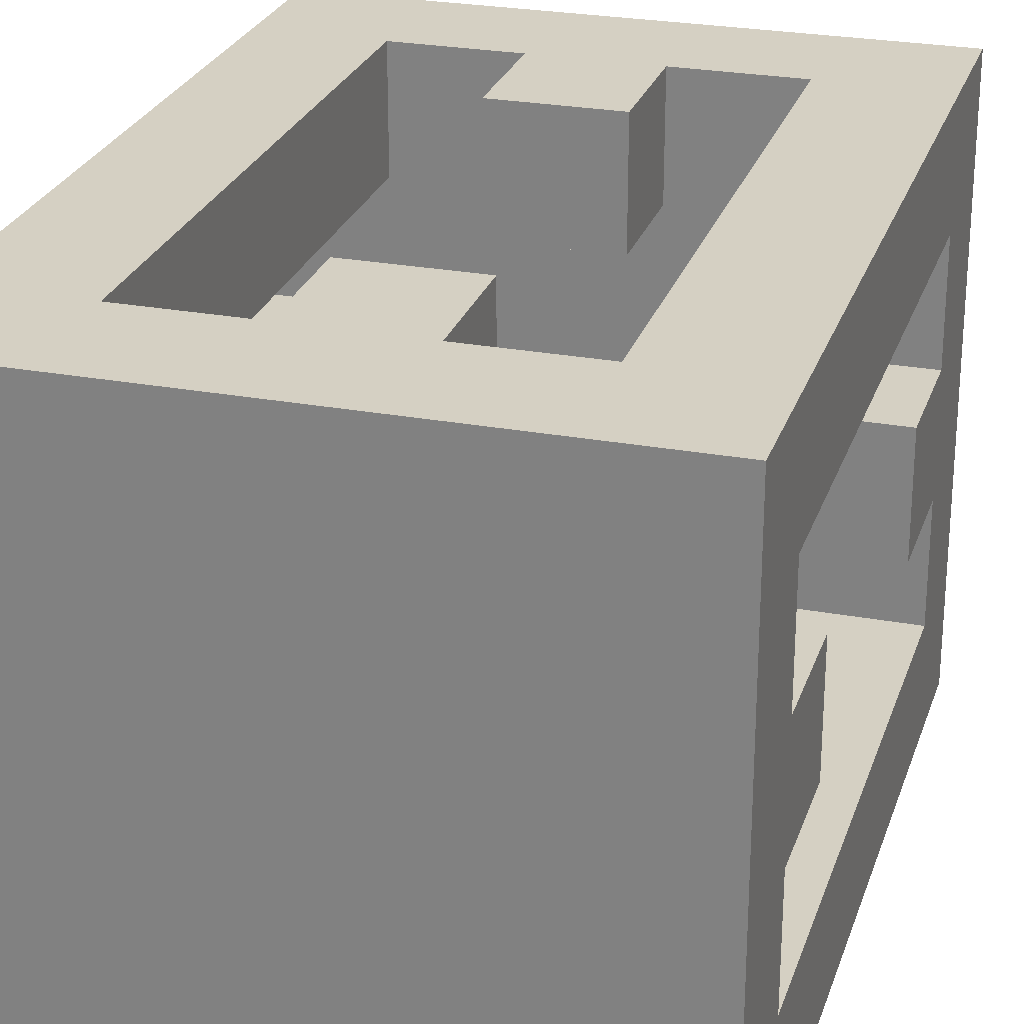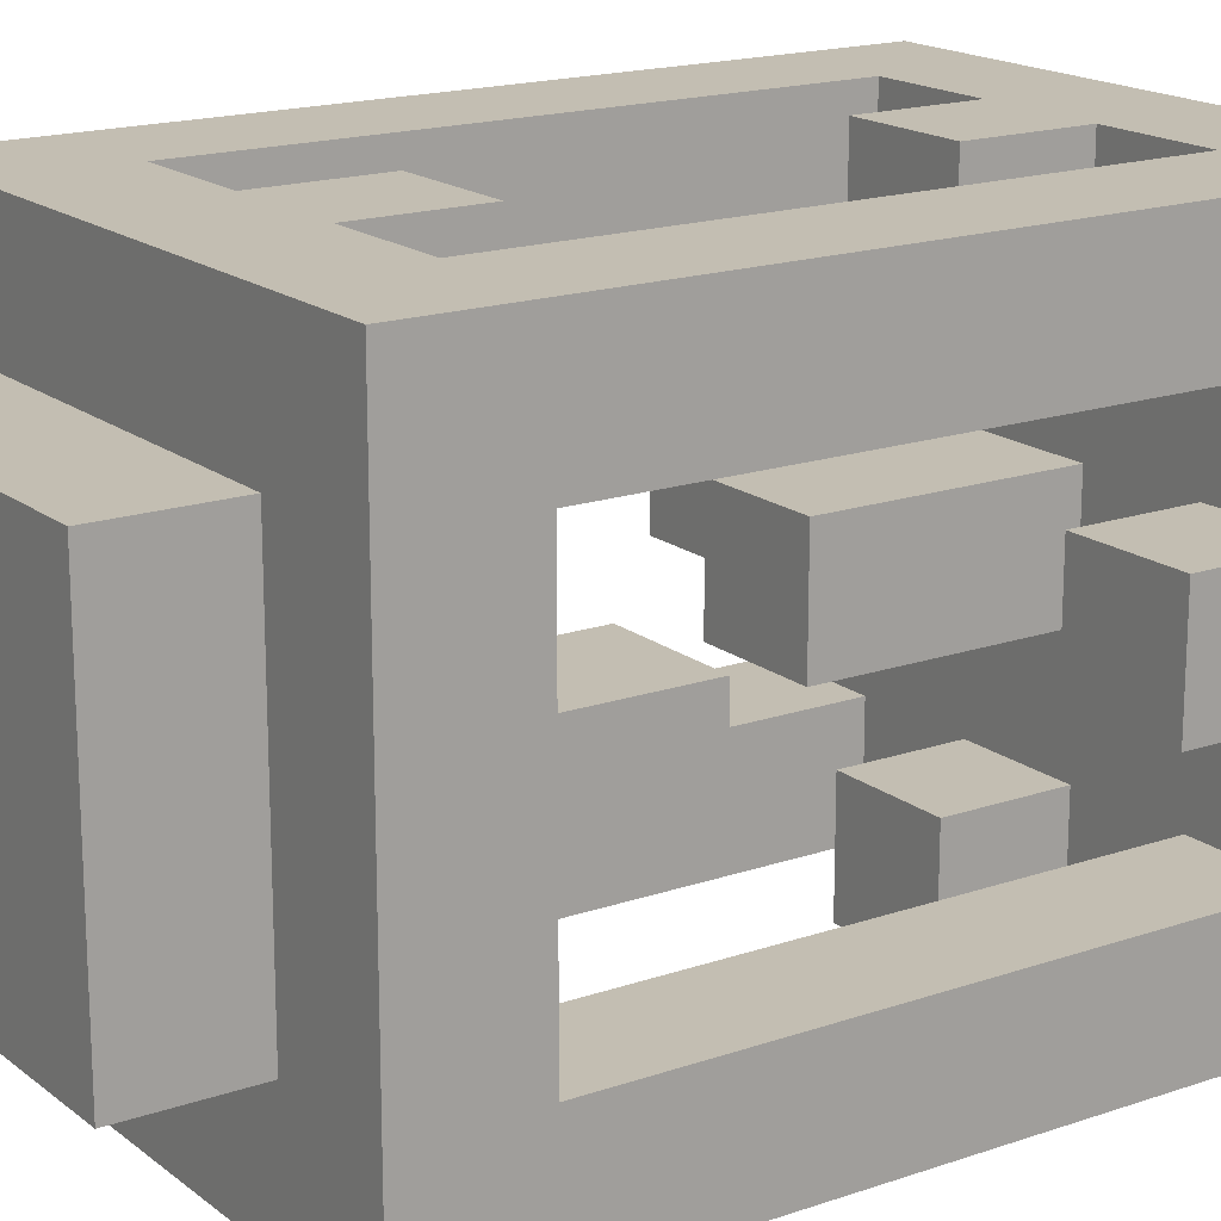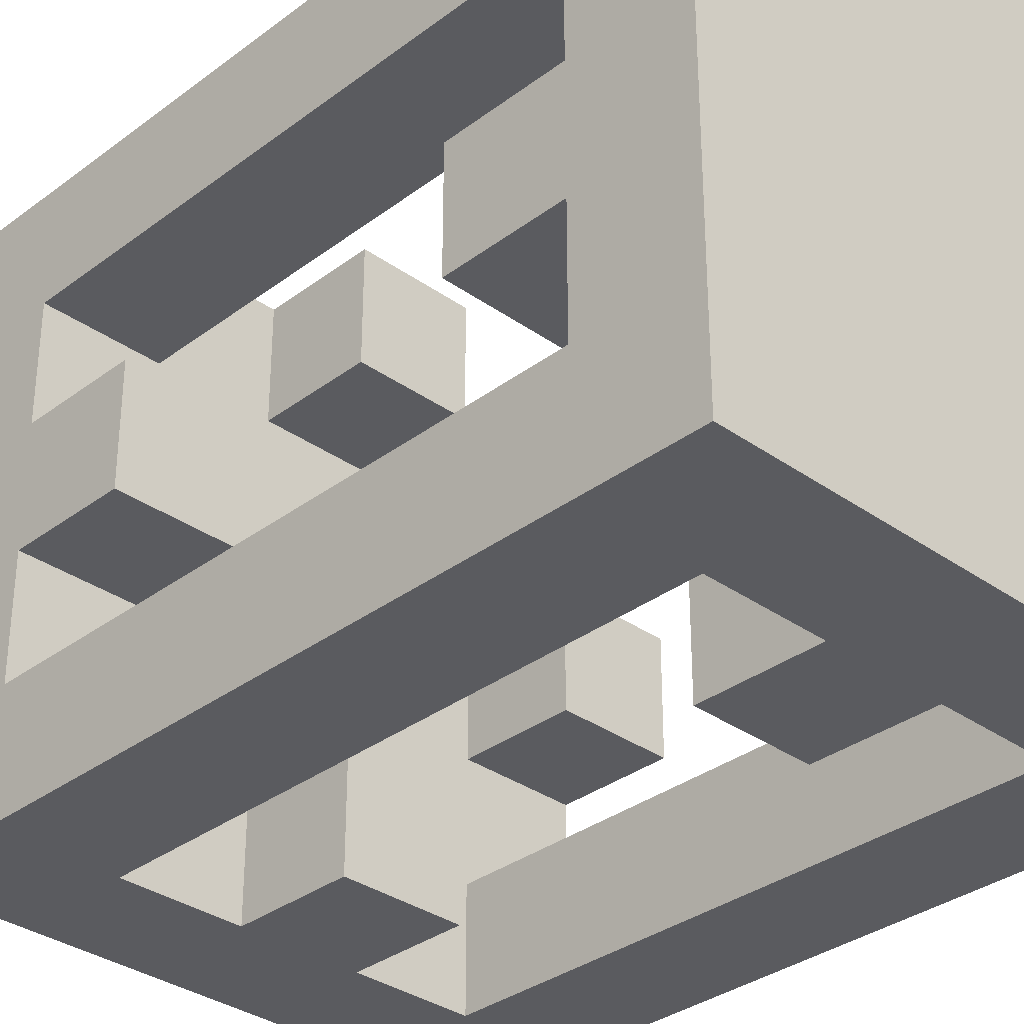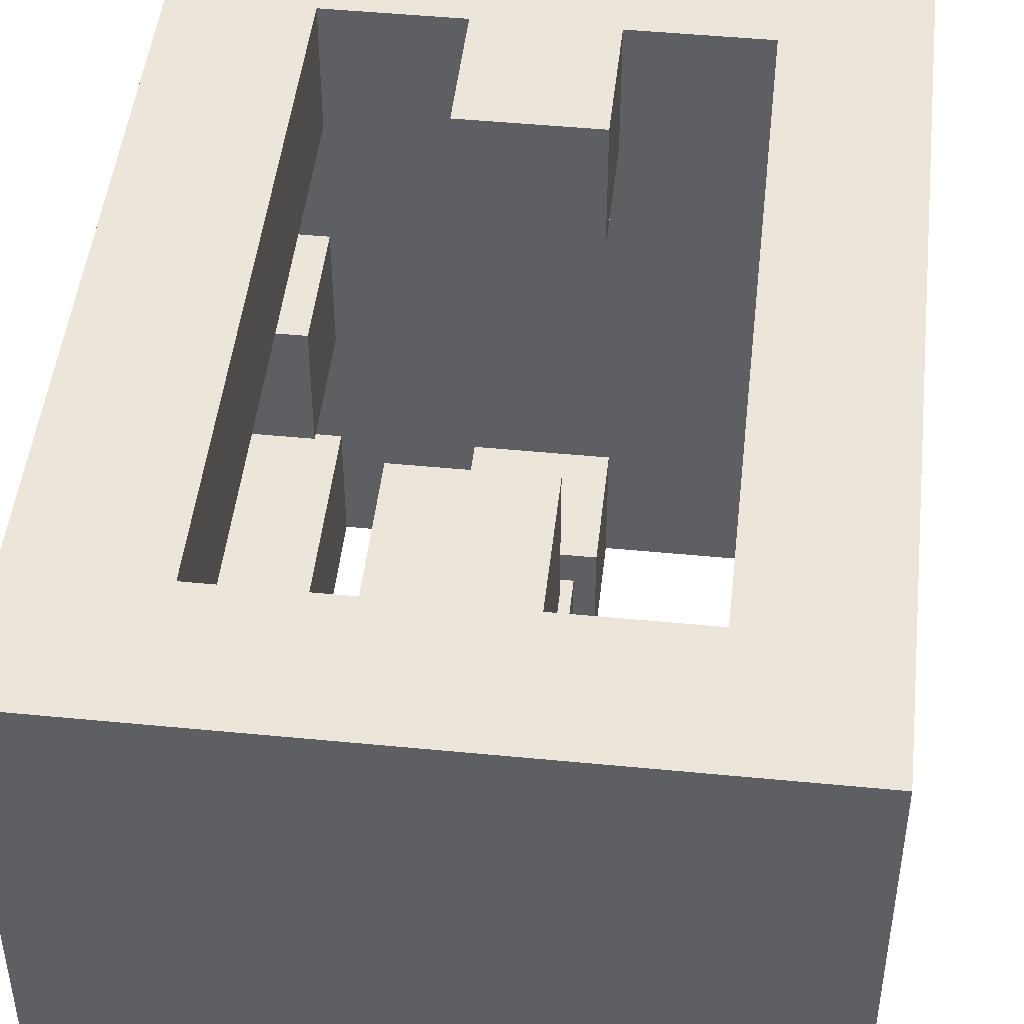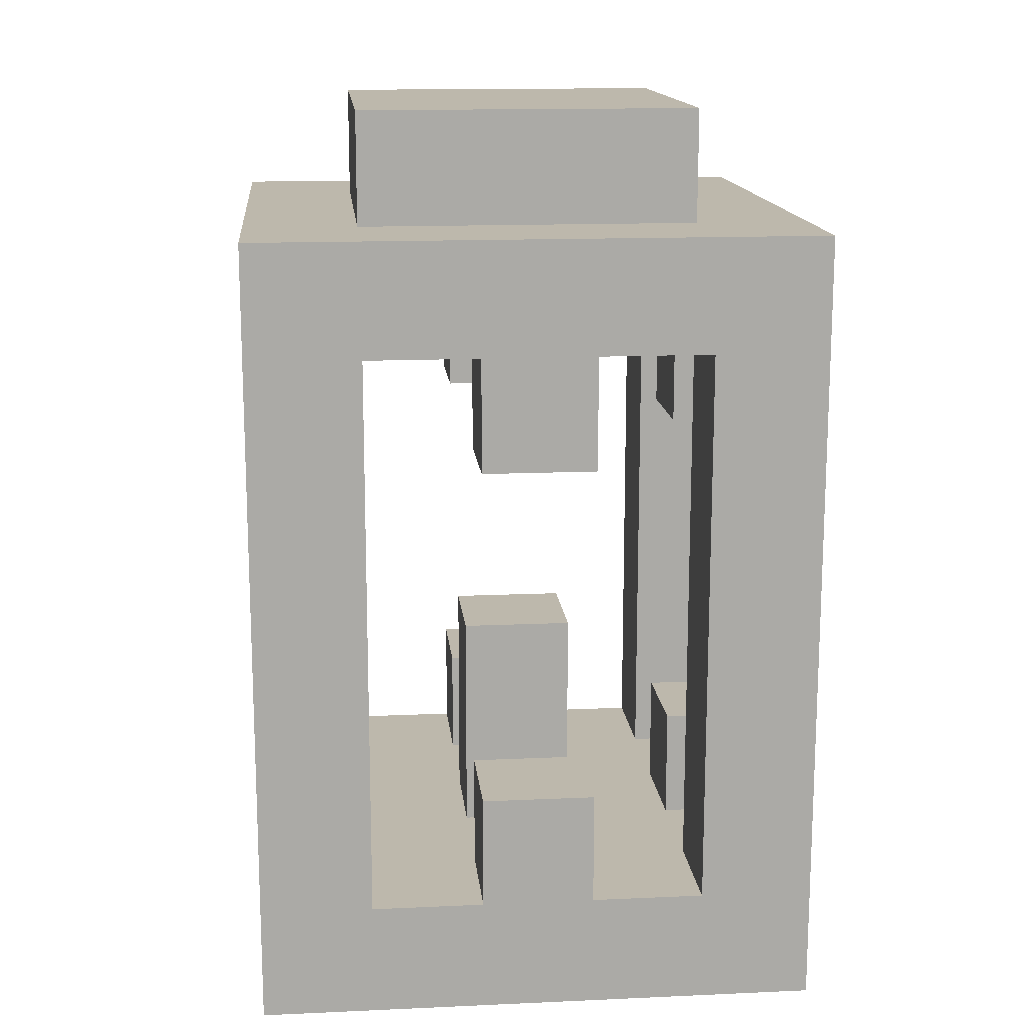
<metadata>
{"format":"obj","ext":"obj","renderer":"f3d","projection":"perspective","resolution":1024,"background":"white","views":[{"elev":26.0,"azim":16.5,"up":"+Z"},{"elev":17.5,"azim":-124.2,"up":"+Z"},{"elev":-33.4,"azim":-44.2,"up":"+Z"},{"elev":47.3,"azim":6.3,"up":"+Z"},{"elev":14.7,"azim":-5.5,"up":"+Y"}]}
</metadata>
<code>
v -6.5 0 1.5
v -6.5 0 0.5
v -6.5 0 -0.5
v -6.5 0 -1.5
v -6.5 0 -2.5
v -6.5 0 -3.5
v -6.5 1 1.5
v -6.5 1 0.5
v -6.5 1 -0.5
v -6.5 1 -1.5
v -6.5 1 -2.5
v -6.5 1 -3.5
v -6.5 2 -0.5
v -6.5 2 -1.5
v -6.5 5 -0.5
v -6.5 5 -1.5
v -6.5 6 1.5
v -6.5 6 0.5
v -6.5 6 -0.5
v -6.5 6 -1.5
v -6.5 6 -2.5
v -6.5 6 -3.5
v -6.5 7 1.5
v -6.5 7 -3.5
v -5.5 7 0.5
v -5.5 7 -2.5
v -5.5 8 0.5
v -5.5 8 -2.5
v -4.5 1 1.5
v -4.5 1 0.5
v -4.5 1 -0.5
v -4.5 1 -1.5
v -4.5 1 -2.5
v -4.5 1 -3.5
v -4.5 2 1.5
v -4.5 2 0.5
v -4.5 2 -2.5
v -4.5 2 -3.5
v -4.5 3 -0.5
v -4.5 3 -1.5
v -4.5 5 1.5
v -4.5 5 0.5
v -4.5 5 -2.5
v -4.5 5 -3.5
v -4.5 6 1.5
v -4.5 6 0.5
v -4.5 6 -2.5
v -4.5 6 -3.5
v -2.5 1 1.5
v -2.5 1 0.5
v -2.5 1 -0.5
v -2.5 1 -1.5
v -2.5 1 -2.5
v -2.5 1 -3.5
v -2.5 2 -0.5
v -2.5 2 -1.5
v -2.5 5 -0.5
v -2.5 5 -1.5
v -2.5 6 1.5
v -2.5 6 0.5
v -2.5 6 -0.5
v -2.5 6 -1.5
v -2.5 6 -2.5
v -2.5 6 -3.5
v -5.5 1 1.5
v -5.5 1 0.5
v -5.5 1 -0.5
v -5.5 1 -1.5
v -5.5 1 -2.5
v -5.5 1 -3.5
v -5.5 2 -0.5
v -5.5 2 -1.5
v -5.5 5 -0.5
v -5.5 5 -1.5
v -5.5 6 1.5
v -5.5 6 0.5
v -5.5 6 -0.5
v -5.5 6 -1.5
v -5.5 6 -2.5
v -5.5 6 -3.5
v -3.5 1 1.5
v -3.5 1 0.5
v -3.5 1 -0.5
v -3.5 1 -1.5
v -3.5 1 -2.5
v -3.5 1 -3.5
v -3.5 2 1.5
v -3.5 2 0.5
v -3.5 2 -2.5
v -3.5 2 -3.5
v -3.5 3 -0.5
v -3.5 3 -1.5
v -3.5 5 1.5
v -3.5 5 0.5
v -3.5 5 -2.5
v -3.5 5 -3.5
v -3.5 6 1.5
v -3.5 6 0.5
v -3.5 6 -2.5
v -3.5 6 -3.5
v -2.5 7 0.5
v -2.5 7 -2.5
v -2.5 8 0.5
v -2.5 8 -2.5
v -1.5 0 1.5
v -1.5 0 0.5
v -1.5 0 -0.5
v -1.5 0 -1.5
v -1.5 0 -2.5
v -1.5 0 -3.5
v -1.5 1 1.5
v -1.5 1 0.5
v -1.5 1 -0.5
v -1.5 1 -1.5
v -1.5 1 -2.5
v -1.5 1 -3.5
v -1.5 2 -0.5
v -1.5 2 -1.5
v -1.5 5 -0.5
v -1.5 5 -1.5
v -1.5 6 1.5
v -1.5 6 0.5
v -1.5 6 -0.5
v -1.5 6 -1.5
v -1.5 6 -2.5
v -1.5 6 -3.5
v -1.5 7 1.5
v -1.5 7 -3.5
v -6.5 0 1.5
v -6.5 1 1.5
v -6.5 6 1.5
v -6.5 7 1.5
v -5.5 0 1.5
v -5.5 1 1.5
v -5.5 6 1.5
v -4.5 0 1.5
v -4.5 1 1.5
v -4.5 2 1.5
v -4.5 5 1.5
v -4.5 6 1.5
v -3.5 0 1.5
v -3.5 1 1.5
v -3.5 2 1.5
v -3.5 5 1.5
v -3.5 6 1.5
v -2.5 0 1.5
v -2.5 1 1.5
v -2.5 6 1.5
v -1.5 0 1.5
v -1.5 1 1.5
v -1.5 6 1.5
v -1.5 7 1.5
v -5.5 7 0.5
v -5.5 8 0.5
v -2.5 7 0.5
v -2.5 8 0.5
v -6.5 1 -0.5
v -6.5 2 -0.5
v -6.5 5 -0.5
v -6.5 6 -0.5
v -5.5 1 -0.5
v -5.5 2 -0.5
v -5.5 5 -0.5
v -5.5 6 -0.5
v -4.5 1 -0.5
v -4.5 3 -0.5
v -3.5 1 -0.5
v -3.5 3 -0.5
v -2.5 1 -0.5
v -2.5 2 -0.5
v -2.5 5 -0.5
v -2.5 6 -0.5
v -1.5 1 -0.5
v -1.5 2 -0.5
v -1.5 5 -0.5
v -1.5 6 -0.5
v -6.5 1 -2.5
v -6.5 6 -2.5
v -5.5 1 -2.5
v -5.5 6 -2.5
v -4.5 1 -2.5
v -4.5 2 -2.5
v -4.5 5 -2.5
v -4.5 6 -2.5
v -3.5 1 -2.5
v -3.5 2 -2.5
v -3.5 5 -2.5
v -3.5 6 -2.5
v -2.5 1 -2.5
v -2.5 6 -2.5
v -1.5 1 -2.5
v -1.5 6 -2.5
v -6.5 1 0.5
v -6.5 6 0.5
v -5.5 1 0.5
v -5.5 6 0.5
v -4.5 1 0.5
v -4.5 2 0.5
v -4.5 5 0.5
v -4.5 6 0.5
v -3.5 1 0.5
v -3.5 2 0.5
v -3.5 5 0.5
v -3.5 6 0.5
v -2.5 1 0.5
v -2.5 6 0.5
v -1.5 1 0.5
v -1.5 6 0.5
v -6.5 1 -1.5
v -6.5 2 -1.5
v -6.5 5 -1.5
v -6.5 6 -1.5
v -5.5 1 -1.5
v -5.5 2 -1.5
v -5.5 5 -1.5
v -5.5 6 -1.5
v -4.5 1 -1.5
v -4.5 3 -1.5
v -3.5 1 -1.5
v -3.5 3 -1.5
v -2.5 1 -1.5
v -2.5 2 -1.5
v -2.5 5 -1.5
v -2.5 6 -1.5
v -1.5 1 -1.5
v -1.5 2 -1.5
v -1.5 5 -1.5
v -1.5 6 -1.5
v -5.5 7 -2.5
v -5.5 8 -2.5
v -2.5 7 -2.5
v -2.5 8 -2.5
v -6.5 0 -3.5
v -6.5 1 -3.5
v -6.5 6 -3.5
v -6.5 7 -3.5
v -5.5 0 -3.5
v -5.5 1 -3.5
v -5.5 6 -3.5
v -4.5 0 -3.5
v -4.5 1 -3.5
v -4.5 2 -3.5
v -4.5 5 -3.5
v -4.5 6 -3.5
v -3.5 0 -3.5
v -3.5 1 -3.5
v -3.5 2 -3.5
v -3.5 5 -3.5
v -3.5 6 -3.5
v -2.5 0 -3.5
v -2.5 1 -3.5
v -2.5 6 -3.5
v -1.5 0 -3.5
v -1.5 1 -3.5
v -1.5 6 -3.5
v -1.5 7 -3.5
v -6.5 0 1.5
v -5.5 0 1.5
v -4.5 0 1.5
v -3.5 0 1.5
v -2.5 0 1.5
v -1.5 0 1.5
v -6.5 0 0.5
v -5.5 0 0.5
v -4.5 0 0.5
v -3.5 0 0.5
v -2.5 0 0.5
v -1.5 0 0.5
v -6.5 0 -0.5
v -5.5 0 -0.5
v -2.5 0 -0.5
v -1.5 0 -0.5
v -6.5 0 -1.5
v -5.5 0 -1.5
v -2.5 0 -1.5
v -1.5 0 -1.5
v -6.5 0 -2.5
v -5.5 0 -2.5
v -4.5 0 -2.5
v -3.5 0 -2.5
v -2.5 0 -2.5
v -1.5 0 -2.5
v -6.5 0 -3.5
v -5.5 0 -3.5
v -4.5 0 -3.5
v -3.5 0 -3.5
v -2.5 0 -3.5
v -1.5 0 -3.5
v -4.5 5 1.5
v -3.5 5 1.5
v -4.5 5 0.5
v -3.5 5 0.5
v -6.5 5 -0.5
v -5.5 5 -0.5
v -2.5 5 -0.5
v -1.5 5 -0.5
v -6.5 5 -1.5
v -5.5 5 -1.5
v -2.5 5 -1.5
v -1.5 5 -1.5
v -4.5 5 -2.5
v -3.5 5 -2.5
v -4.5 5 -3.5
v -3.5 5 -3.5
v -5.5 6 1.5
v -4.5 6 1.5
v -3.5 6 1.5
v -2.5 6 1.5
v -6.5 6 0.5
v -5.5 6 0.5
v -4.5 6 0.5
v -3.5 6 0.5
v -2.5 6 0.5
v -1.5 6 0.5
v -6.5 6 -0.5
v -5.5 6 -0.5
v -2.5 6 -0.5
v -1.5 6 -0.5
v -6.5 6 -1.5
v -5.5 6 -1.5
v -2.5 6 -1.5
v -1.5 6 -1.5
v -6.5 6 -2.5
v -5.5 6 -2.5
v -4.5 6 -2.5
v -3.5 6 -2.5
v -2.5 6 -2.5
v -1.5 6 -2.5
v -5.5 6 -3.5
v -4.5 6 -3.5
v -3.5 6 -3.5
v -2.5 6 -3.5
v -5.5 1 1.5
v -4.5 1 1.5
v -3.5 1 1.5
v -2.5 1 1.5
v -6.5 1 0.5
v -5.5 1 0.5
v -4.5 1 0.5
v -3.5 1 0.5
v -2.5 1 0.5
v -1.5 1 0.5
v -6.5 1 -0.5
v -5.5 1 -0.5
v -4.5 1 -0.5
v -3.5 1 -0.5
v -2.5 1 -0.5
v -1.5 1 -0.5
v -6.5 1 -1.5
v -5.5 1 -1.5
v -4.5 1 -1.5
v -3.5 1 -1.5
v -2.5 1 -1.5
v -1.5 1 -1.5
v -6.5 1 -2.5
v -5.5 1 -2.5
v -4.5 1 -2.5
v -3.5 1 -2.5
v -2.5 1 -2.5
v -1.5 1 -2.5
v -5.5 1 -3.5
v -4.5 1 -3.5
v -3.5 1 -3.5
v -2.5 1 -3.5
v -4.5 2 1.5
v -3.5 2 1.5
v -4.5 2 0.5
v -3.5 2 0.5
v -6.5 2 -0.5
v -5.5 2 -0.5
v -2.5 2 -0.5
v -1.5 2 -0.5
v -6.5 2 -1.5
v -5.5 2 -1.5
v -2.5 2 -1.5
v -1.5 2 -1.5
v -4.5 2 -2.5
v -3.5 2 -2.5
v -4.5 2 -3.5
v -3.5 2 -3.5
v -4.5 3 -0.5
v -3.5 3 -0.5
v -4.5 3 -1.5
v -3.5 3 -1.5
v -6.5 7 1.5
v -1.5 7 1.5
v -5.5 7 0.5
v -2.5 7 0.5
v -5.5 7 -2.5
v -2.5 7 -2.5
v -6.5 7 -3.5
v -1.5 7 -3.5
v -5.5 8 0.5
v -2.5 8 0.5
v -5.5 8 -2.5
v -2.5 8 -2.5
f 7 2 1
f 8 3 2
f 8 2 7
f 9 4 3
f 9 3 8
f 10 5 4
f 10 4 9
f 11 6 5
f 11 5 10
f 12 6 11
f 13 10 9
f 14 10 13
f 17 8 7
f 18 8 17
f 19 16 15
f 20 16 19
f 21 12 11
f 22 12 21
f 23 18 17
f 23 20 19
f 23 22 21
f 23 21 20
f 23 19 18
f 24 22 23
f 27 26 25
f 28 26 27
f 35 30 29
f 36 30 35
f 37 34 33
f 38 34 37
f 39 32 31
f 40 32 39
f 45 42 41
f 46 42 45
f 47 44 43
f 48 44 47
f 55 52 51
f 56 52 55
f 59 50 49
f 60 50 59
f 61 58 57
f 62 58 61
f 63 54 53
f 64 54 63
f 67 68 71
f 71 68 72
f 65 66 75
f 75 66 76
f 73 74 77
f 77 74 78
f 69 70 79
f 79 70 80
f 81 82 87
f 87 82 88
f 85 86 89
f 89 86 90
f 83 84 91
f 91 84 92
f 93 94 97
f 97 94 98
f 95 96 99
f 99 96 100
f 101 102 103
f 103 102 104
f 105 106 111
f 106 107 112
f 111 106 112
f 107 108 113
f 112 107 113
f 108 109 114
f 113 108 114
f 109 110 115
f 114 109 115
f 115 110 116
f 113 114 117
f 117 114 118
f 111 112 121
f 121 112 122
f 119 120 123
f 123 120 124
f 115 116 125
f 125 116 126
f 121 122 127
f 123 124 127
f 125 126 127
f 124 125 127
f 122 123 127
f 127 126 128
f 133 130 129
f 134 131 130
f 134 130 133
f 135 132 131
f 135 131 134
f 136 134 133
f 137 134 136
f 140 132 135
f 141 137 136
f 142 138 137
f 142 137 141
f 143 138 142
f 144 140 139
f 145 132 140
f 145 140 144
f 146 142 141
f 147 142 146
f 148 132 145
f 149 147 146
f 150 148 147
f 150 147 149
f 151 132 148
f 151 148 150
f 152 132 151
f 155 154 153
f 156 154 155
f 161 158 157
f 162 158 161
f 163 160 159
f 164 160 163
f 167 166 165
f 168 166 167
f 173 170 169
f 174 170 173
f 175 172 171
f 176 172 175
f 179 178 177
f 180 178 179
f 185 182 181
f 186 182 185
f 187 184 183
f 188 184 187
f 191 190 189
f 192 190 191
f 193 194 195
f 195 194 196
f 197 198 201
f 201 198 202
f 199 200 203
f 203 200 204
f 205 206 207
f 207 206 208
f 209 210 213
f 213 210 214
f 211 212 215
f 215 212 216
f 217 218 219
f 219 218 220
f 221 222 225
f 225 222 226
f 223 224 227
f 227 224 228
f 229 230 231
f 231 230 232
f 233 234 237
f 234 235 238
f 237 234 238
f 235 236 239
f 238 235 239
f 237 238 240
f 240 238 241
f 239 236 244
f 240 241 245
f 241 242 246
f 245 241 246
f 246 242 247
f 243 244 248
f 244 236 249
f 248 244 249
f 245 246 250
f 250 246 251
f 249 236 252
f 250 251 253
f 251 252 254
f 253 251 254
f 252 236 255
f 254 252 255
f 255 236 256
f 263 258 257
f 264 259 258
f 264 258 263
f 265 260 259
f 265 259 264
f 266 261 260
f 266 260 265
f 267 262 261
f 267 261 266
f 268 262 267
f 269 264 263
f 270 266 265
f 270 264 269
f 270 265 264
f 270 267 266
f 271 268 267
f 271 267 270
f 272 268 271
f 273 270 269
f 273 271 270
f 273 272 271
f 274 272 273
f 275 272 274
f 276 272 275
f 277 274 273
f 278 275 274
f 278 274 277
f 279 275 278
f 280 275 279
f 281 276 275
f 281 275 280
f 282 276 281
f 283 278 277
f 284 279 278
f 284 278 283
f 285 280 279
f 285 279 284
f 286 281 280
f 286 280 285
f 287 282 281
f 287 281 286
f 288 282 287
f 291 290 289
f 292 290 291
f 297 294 293
f 298 294 297
f 299 296 295
f 300 296 299
f 303 302 301
f 304 302 303
f 310 306 305
f 311 306 310
f 312 308 307
f 313 308 312
f 315 311 310
f 315 314 313
f 315 313 312
f 315 312 311
f 315 310 309
f 316 314 315
f 317 314 316
f 318 314 317
f 320 317 316
f 321 317 320
f 323 320 319
f 323 322 321
f 323 321 320
f 324 322 323
f 325 322 324
f 326 322 325
f 327 322 326
f 328 322 327
f 329 325 324
f 330 325 329
f 331 327 326
f 332 327 331
f 333 334 338
f 338 334 339
f 335 336 340
f 340 336 341
f 337 338 343
f 338 339 344
f 343 338 344
f 339 340 344
f 340 341 344
f 344 341 345
f 345 341 346
f 341 342 347
f 346 341 347
f 347 342 348
f 344 345 350
f 350 345 351
f 346 347 352
f 352 347 353
f 349 350 355
f 350 351 356
f 355 350 356
f 351 352 356
f 352 353 356
f 356 353 357
f 357 353 358
f 353 354 359
f 358 353 359
f 359 354 360
f 356 357 361
f 361 357 362
f 358 359 363
f 363 359 364
f 365 366 367
f 367 366 368
f 369 370 373
f 373 370 374
f 371 372 375
f 375 372 376
f 377 378 379
f 379 378 380
f 381 382 383
f 383 382 384
f 385 386 387
f 387 386 388
f 385 387 389
f 388 386 390
f 385 389 391
f 389 390 391
f 390 386 392
f 391 390 392
f 393 394 395
f 395 394 396

</code>
